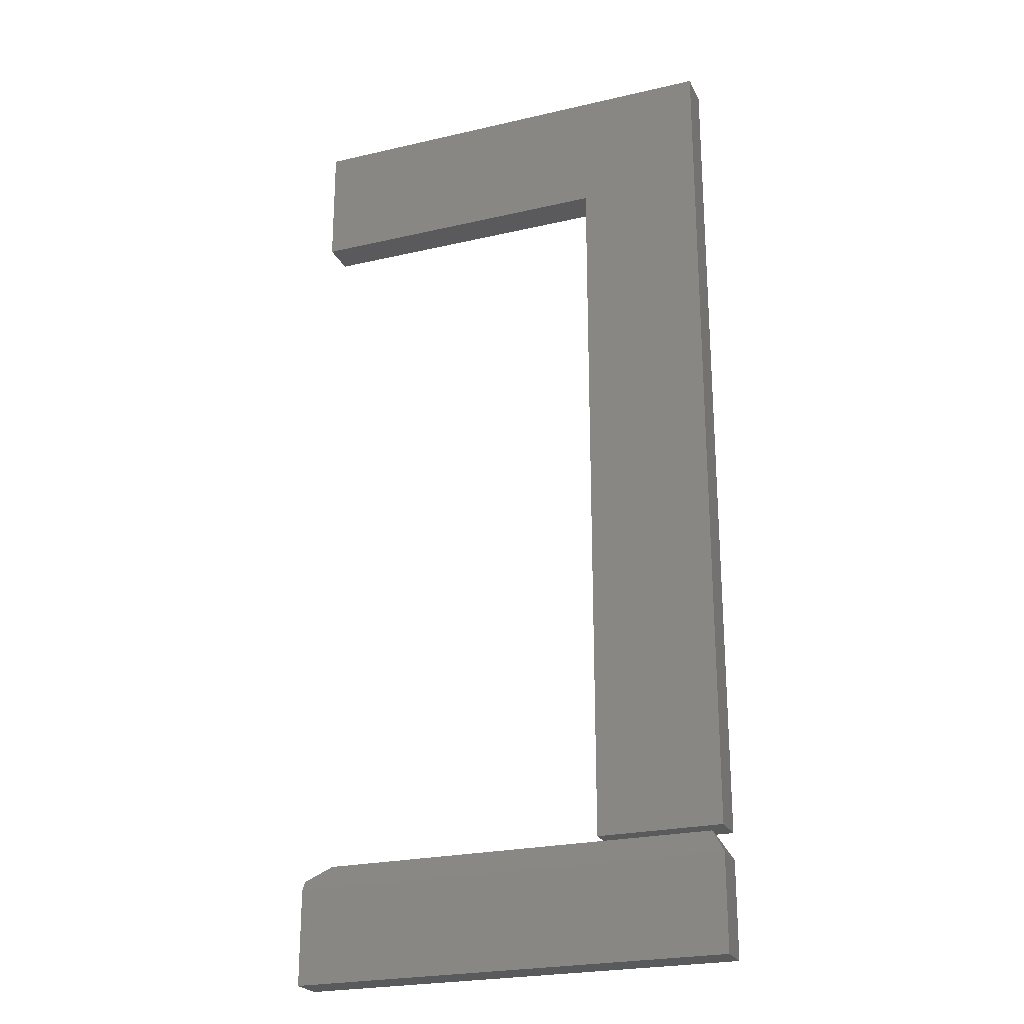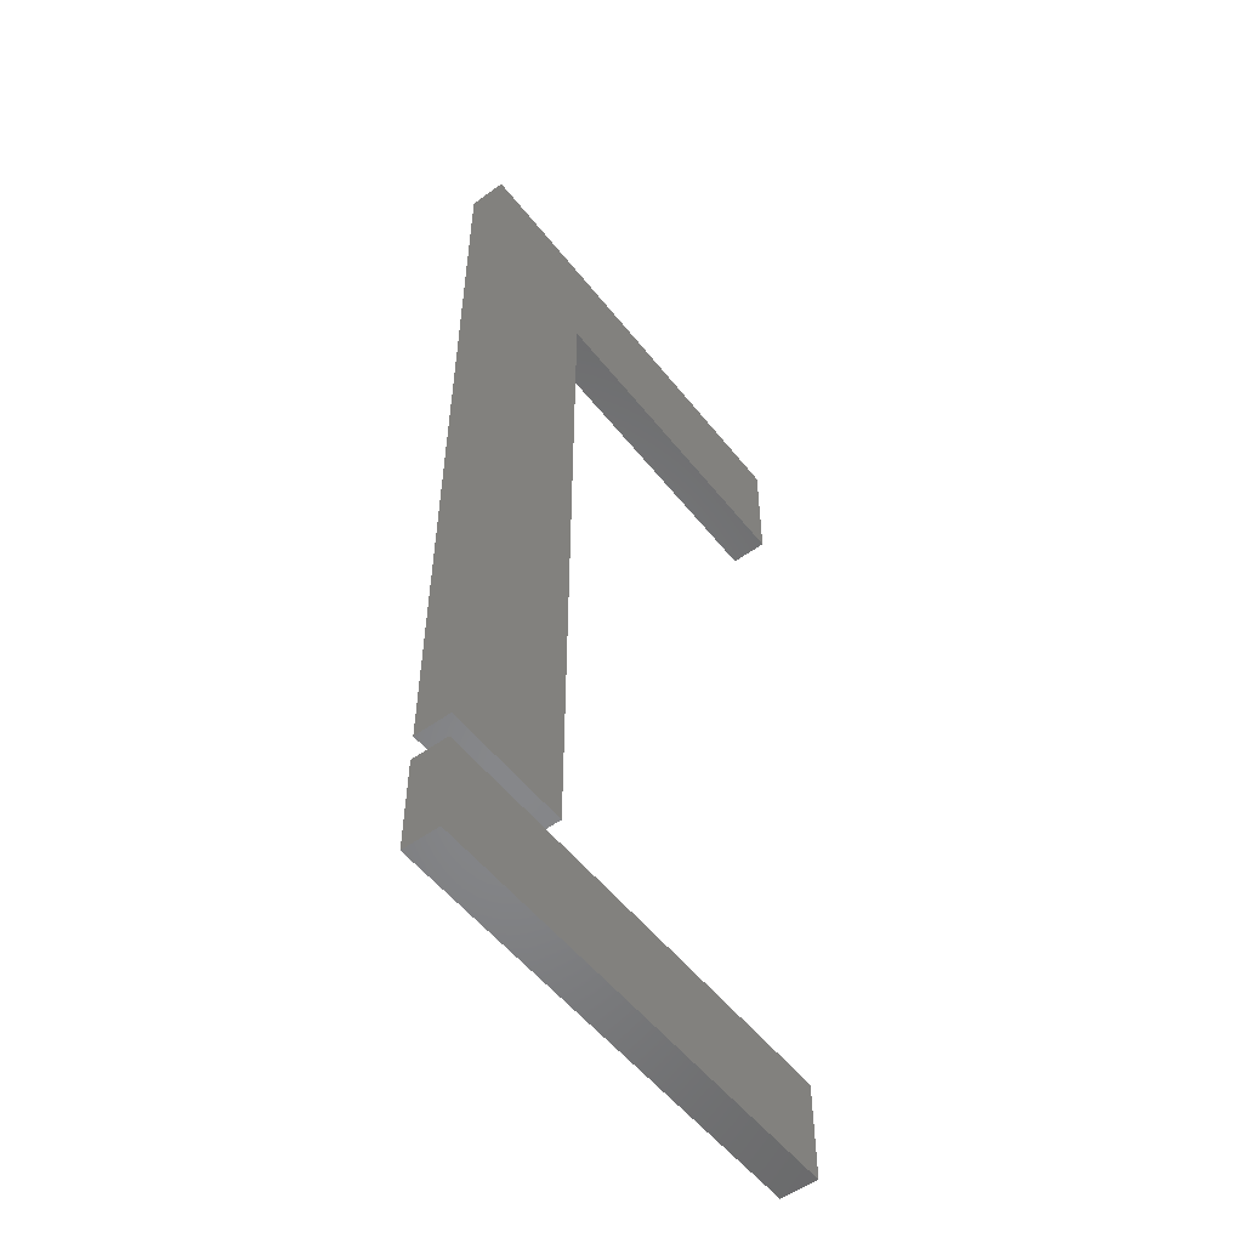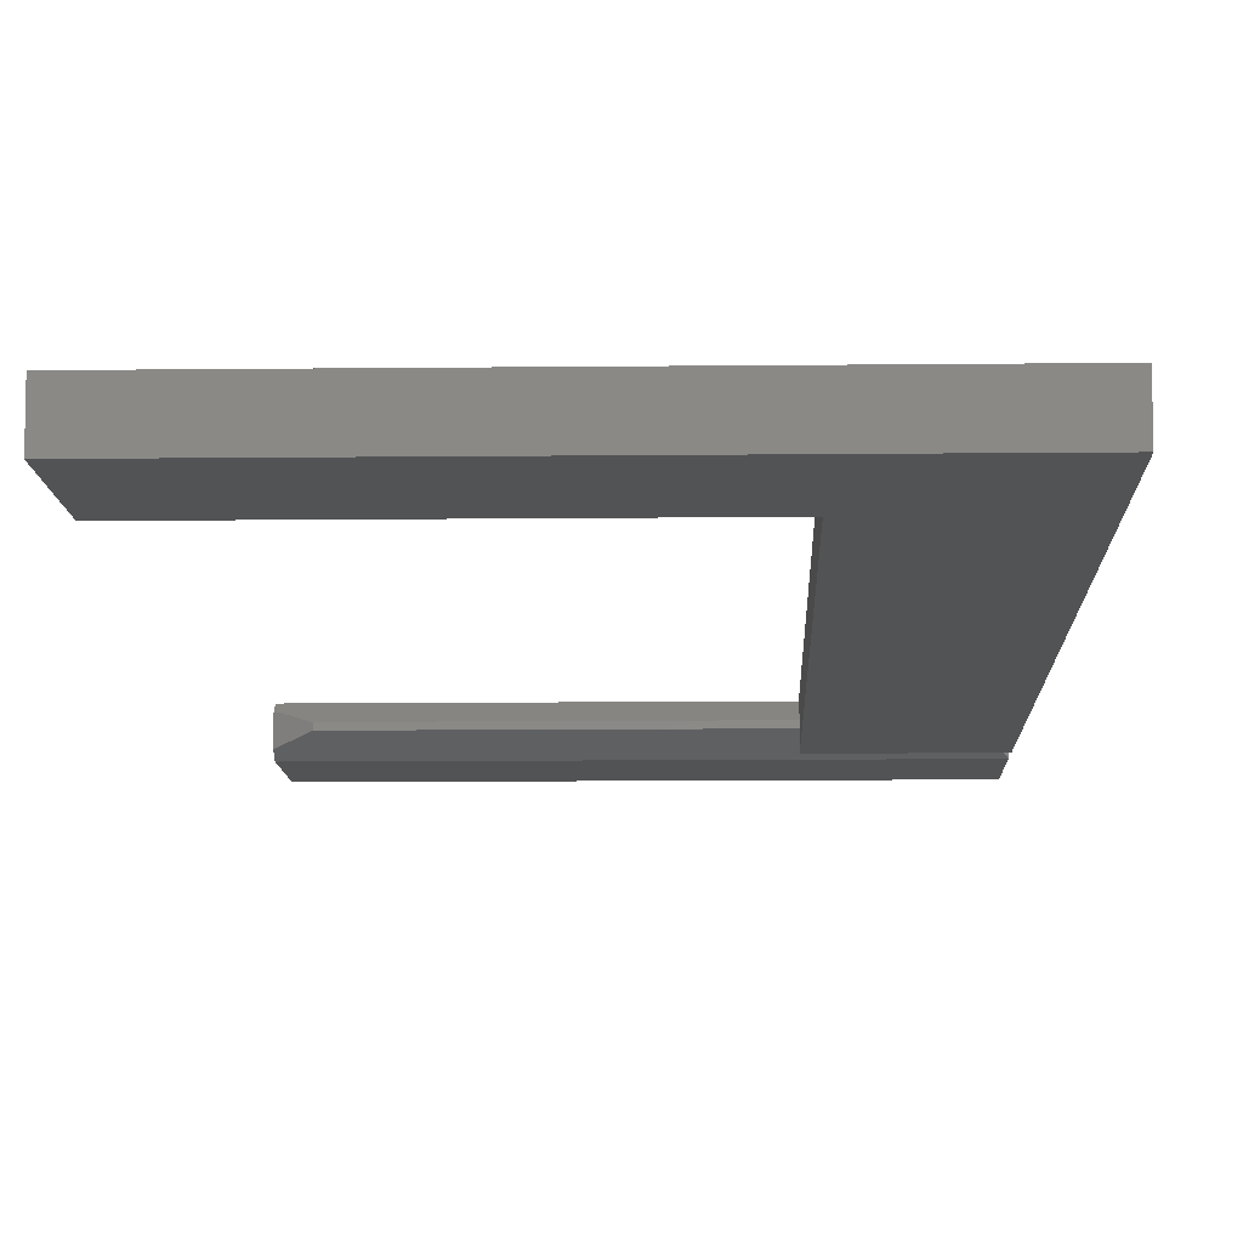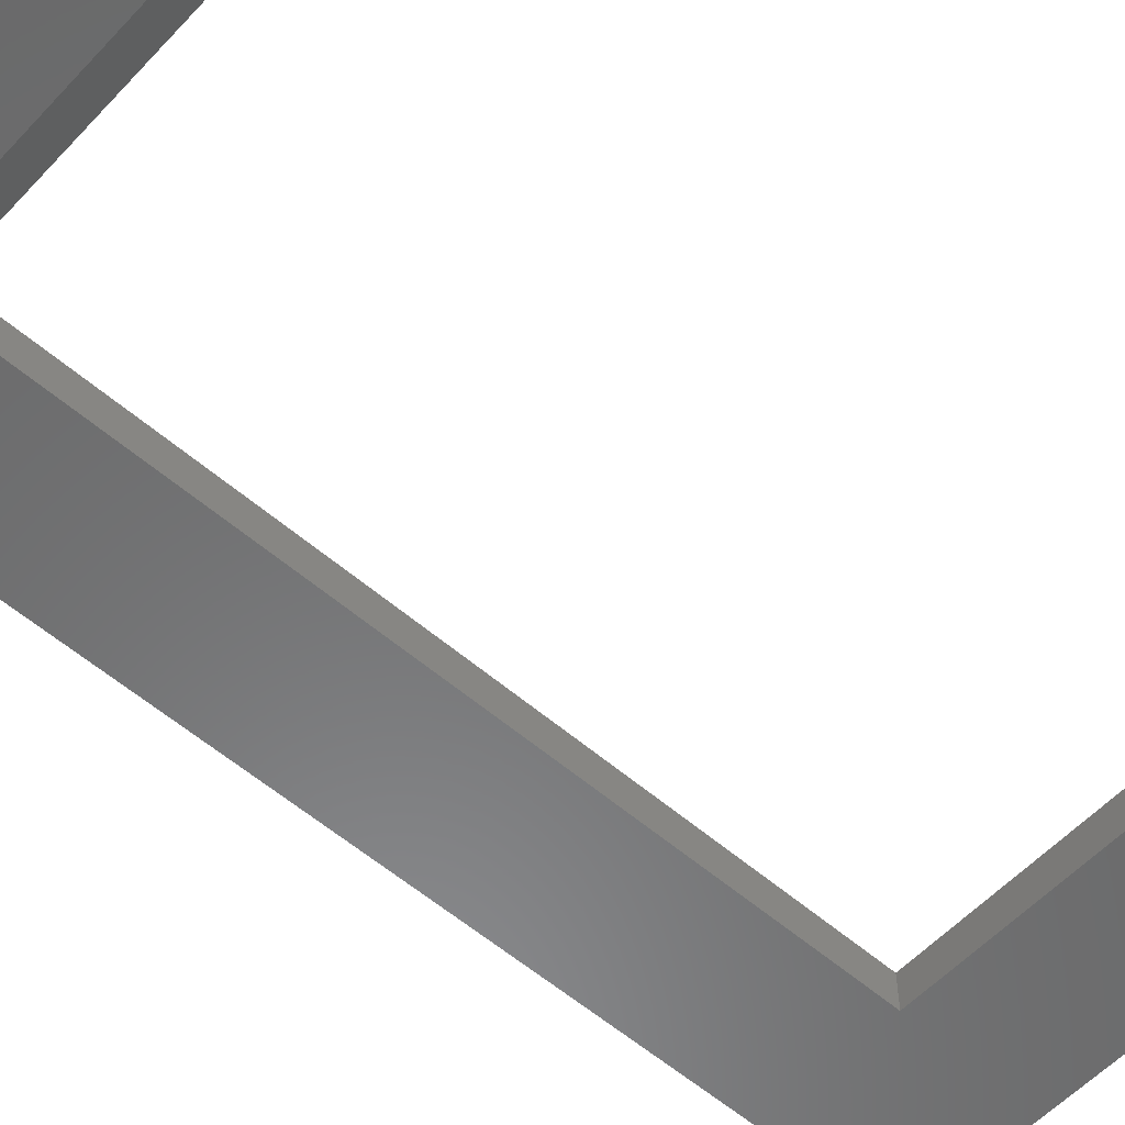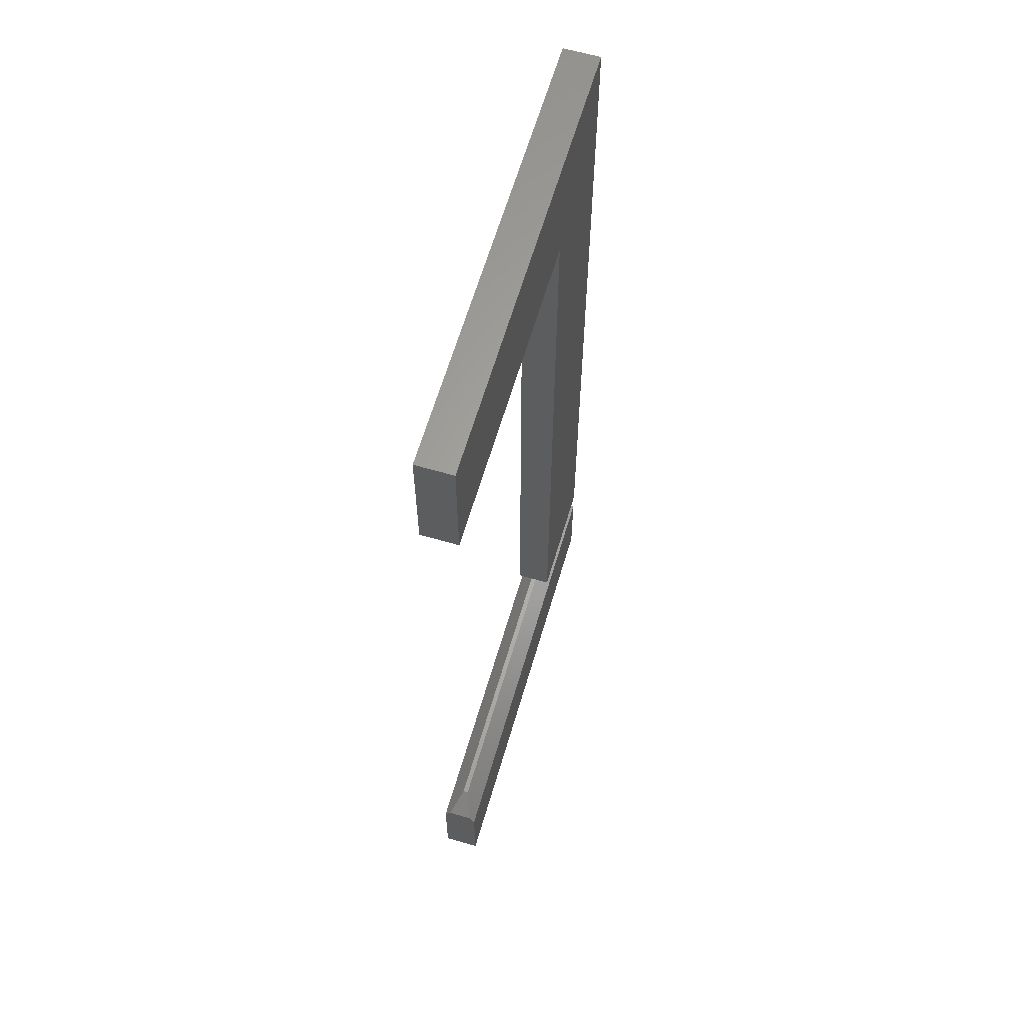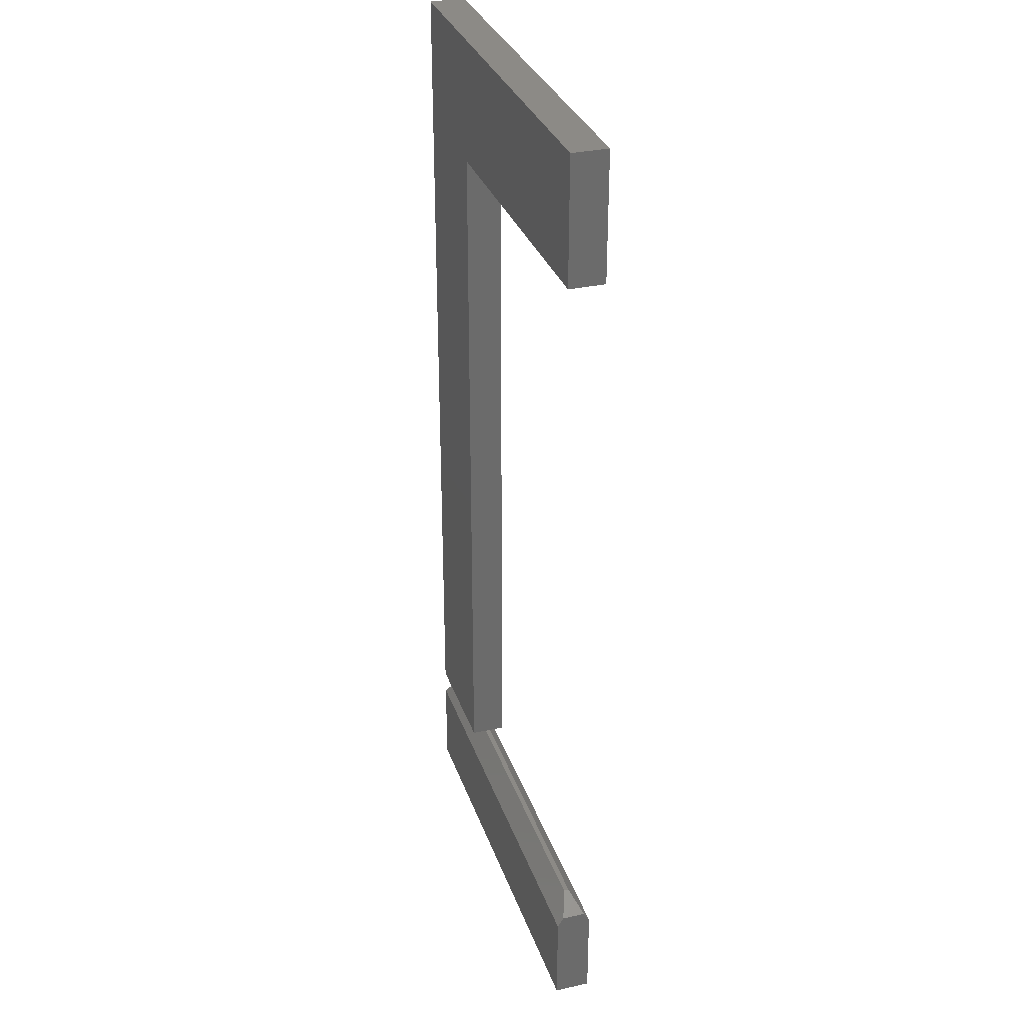
<metadata>
{"format":"stl","ext":"stl","renderer":"f3d","projection":"perspective","resolution":1024,"background":"white","views":[{"elev":-24.1,"azim":-158.9,"up":"+Y"},{"elev":-54.0,"azim":-52.6,"up":"+Y"},{"elev":-9.7,"azim":-178.3,"up":"+Z"},{"elev":-56.4,"azim":47.8,"up":"+Z"},{"elev":63.1,"azim":106.4,"up":"+Y"},{"elev":31.8,"azim":72.5,"up":"+Y"}]}
</metadata>
<code>
# stl→obj: 28 verts, 48 faces
v -0.3438 -0.5625 0.05469
v -0.1503 -0.5625 0.05469
v -0.3438 0.75 0.05469
v -0.1503 0.5566 0.05469
v 0.3332 0.75 0.05469
v 0.3332 0.5566 0.05469
v -0.3438 -0.5625 0
v -0.3438 0.75 0
v -0.1503 -0.5625 0
v -0.1503 0.5566 0
v 0.3332 0.75 0
v 0.3332 0.5566 0
v 0.3359 -0.5874 0.04531
v 0.2969 -0.564 0.03125
v 0.3359 -0.603 0.05469
v -0.3438 -0.603 0.05469
v -0.1577 -0.564 0.03125
v -0.3203 -0.564 0.03125
v -0.3438 -0.603 0
v -0.3203 -0.564 0.02344
v -0.1577 -0.564 0.02344
v 0.2969 -0.564 0.02344
v 0.3359 -0.5874 0.009375
v 0.3359 -0.603 0
v 0.3359 -0.75 0
v 0.3359 -0.75 0.05469
v -0.3438 -0.75 0.05469
v -0.3438 -0.75 0
f 1 2 3
f 3 2 4
f 3 4 5
f 5 4 6
f 7 8 9
f 9 8 10
f 8 11 10
f 10 11 12
f 3 8 1
f 1 8 7
f 5 11 3
f 3 11 8
f 6 12 5
f 5 12 11
f 4 10 6
f 6 10 12
f 2 9 4
f 4 9 10
f 1 7 2
f 2 7 9
f 13 14 15
f 16 15 14
f 16 14 17
f 16 17 18
f 19 16 20
f 20 16 18
f 17 21 18
f 18 21 20
f 22 14 23
f 23 14 13
f 14 22 17
f 17 22 21
f 23 13 24
f 24 13 15
f 24 15 25
f 25 15 26
f 27 26 16
f 16 26 15
f 24 22 23
f 19 20 21
f 19 21 22
f 19 22 24
f 28 19 25
f 25 19 24
f 16 19 27
f 27 19 28
f 27 28 26
f 26 28 25

</code>
